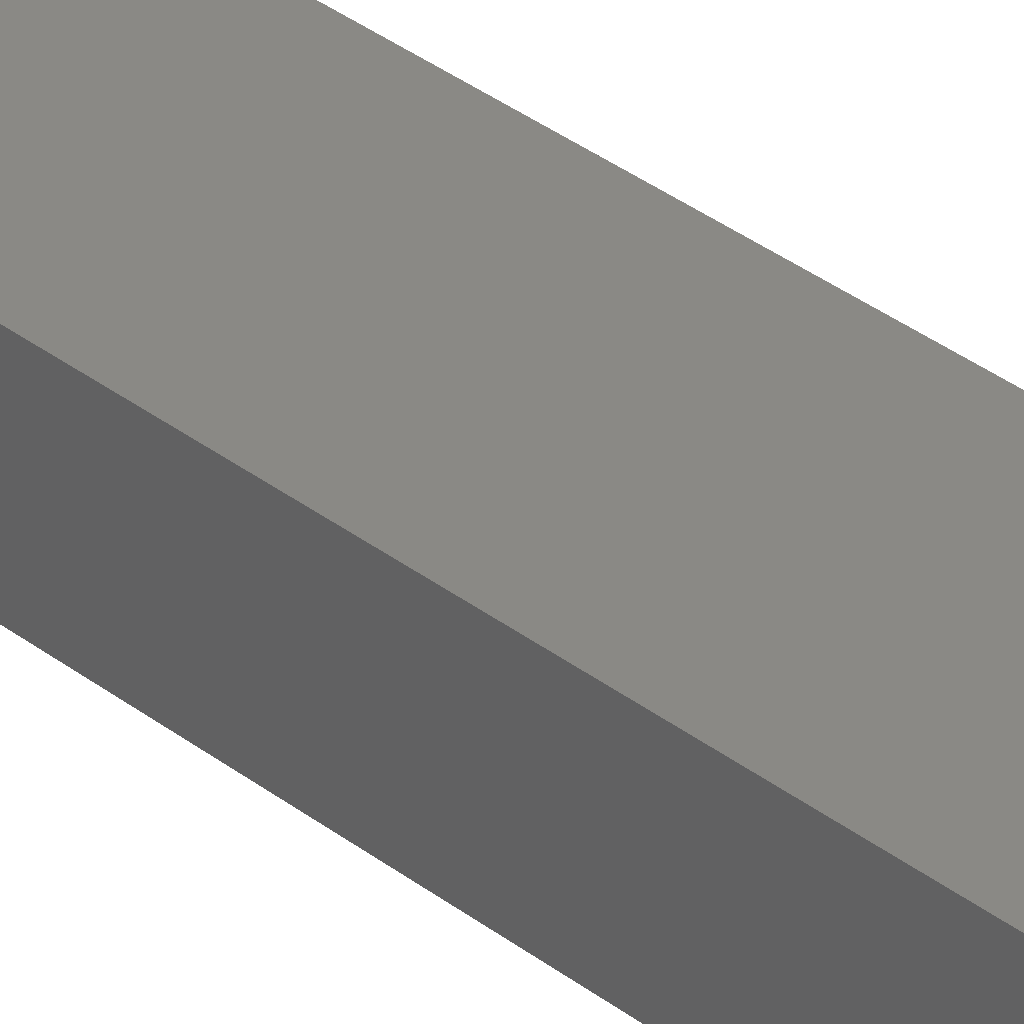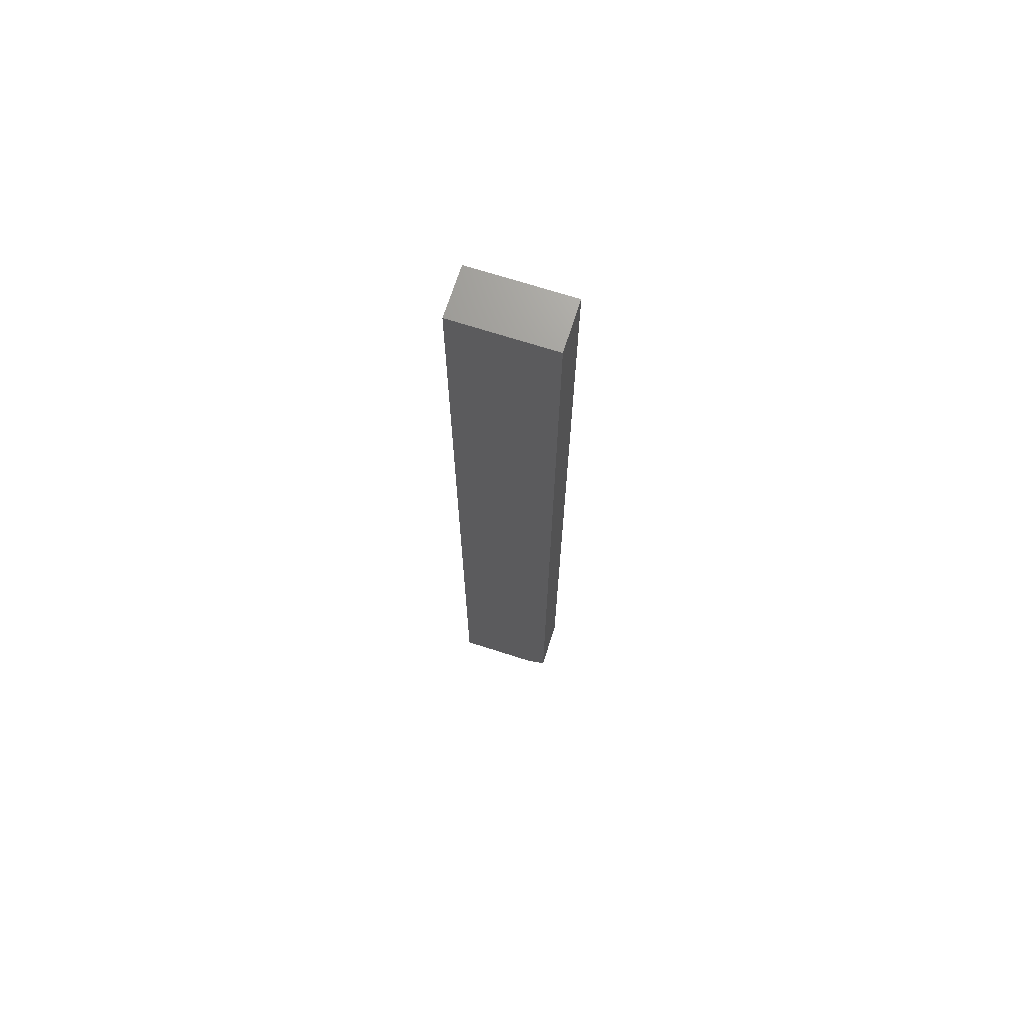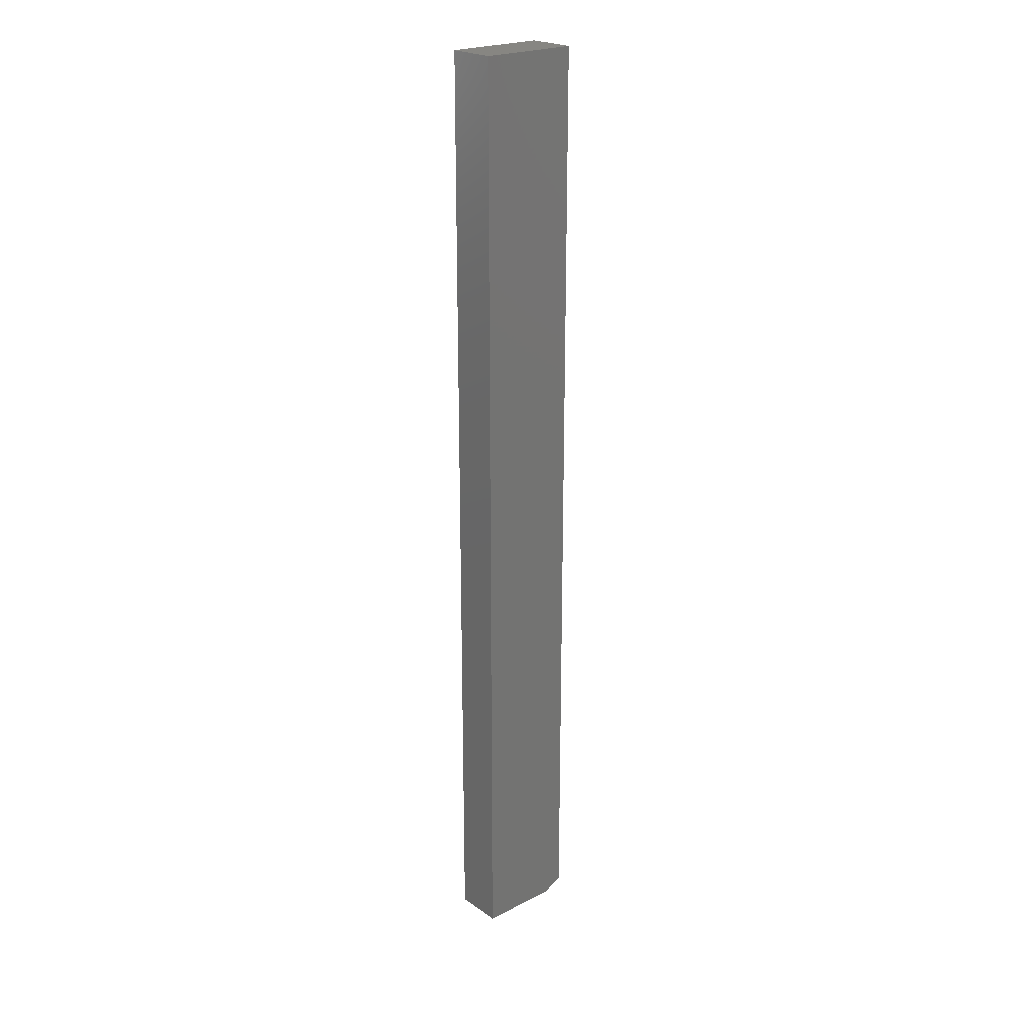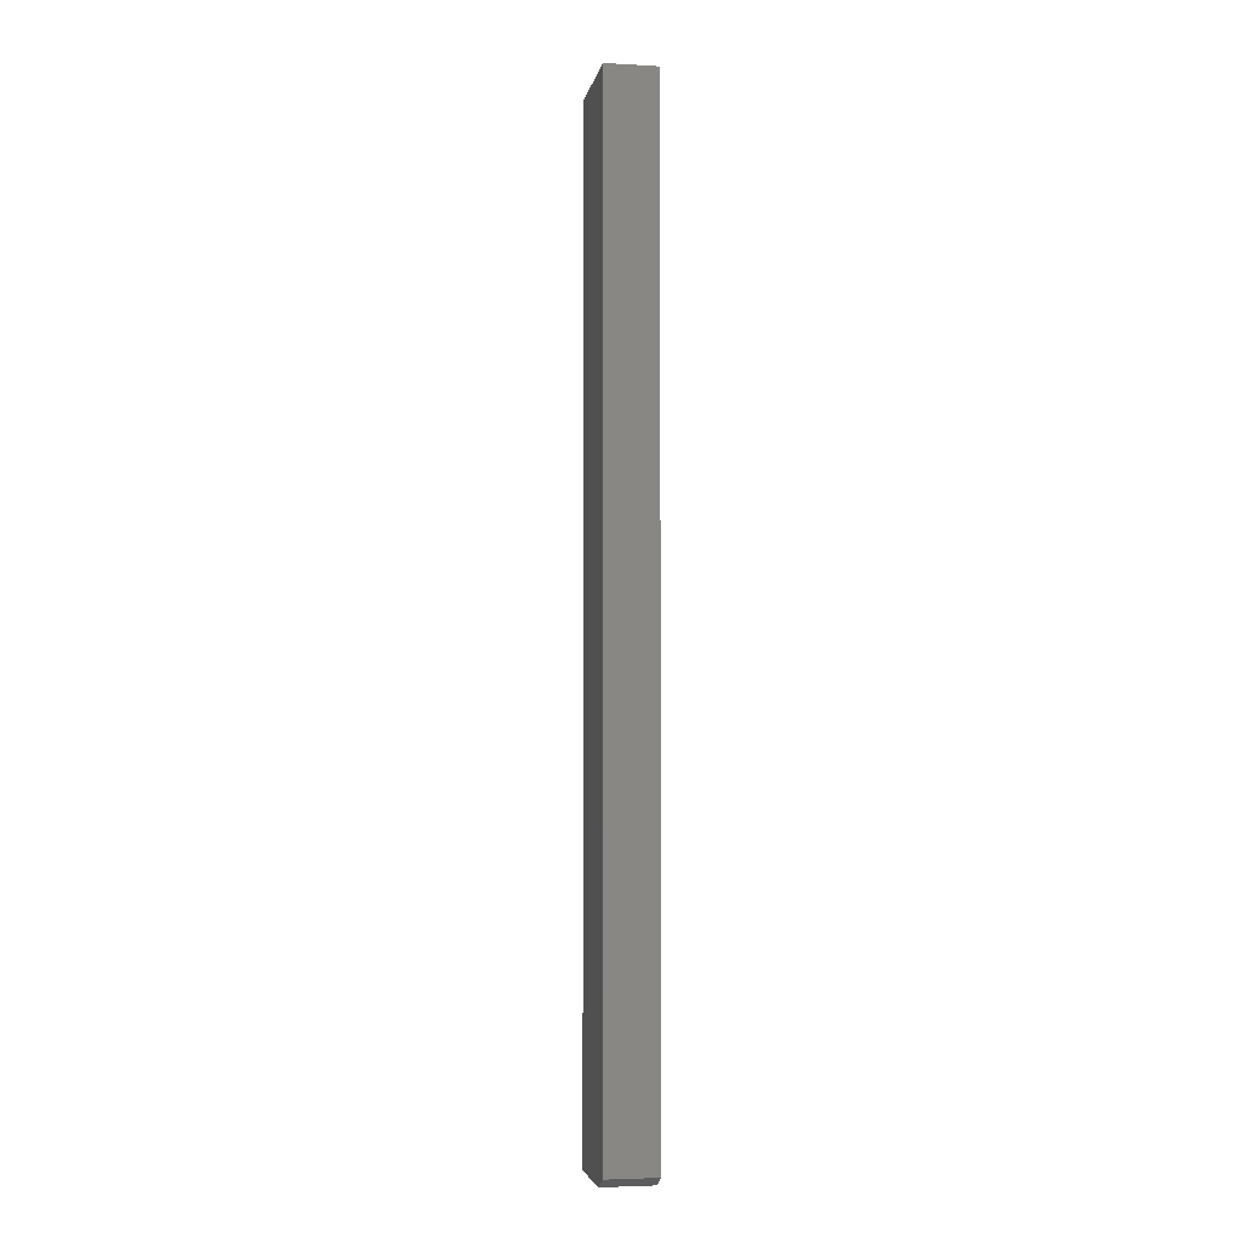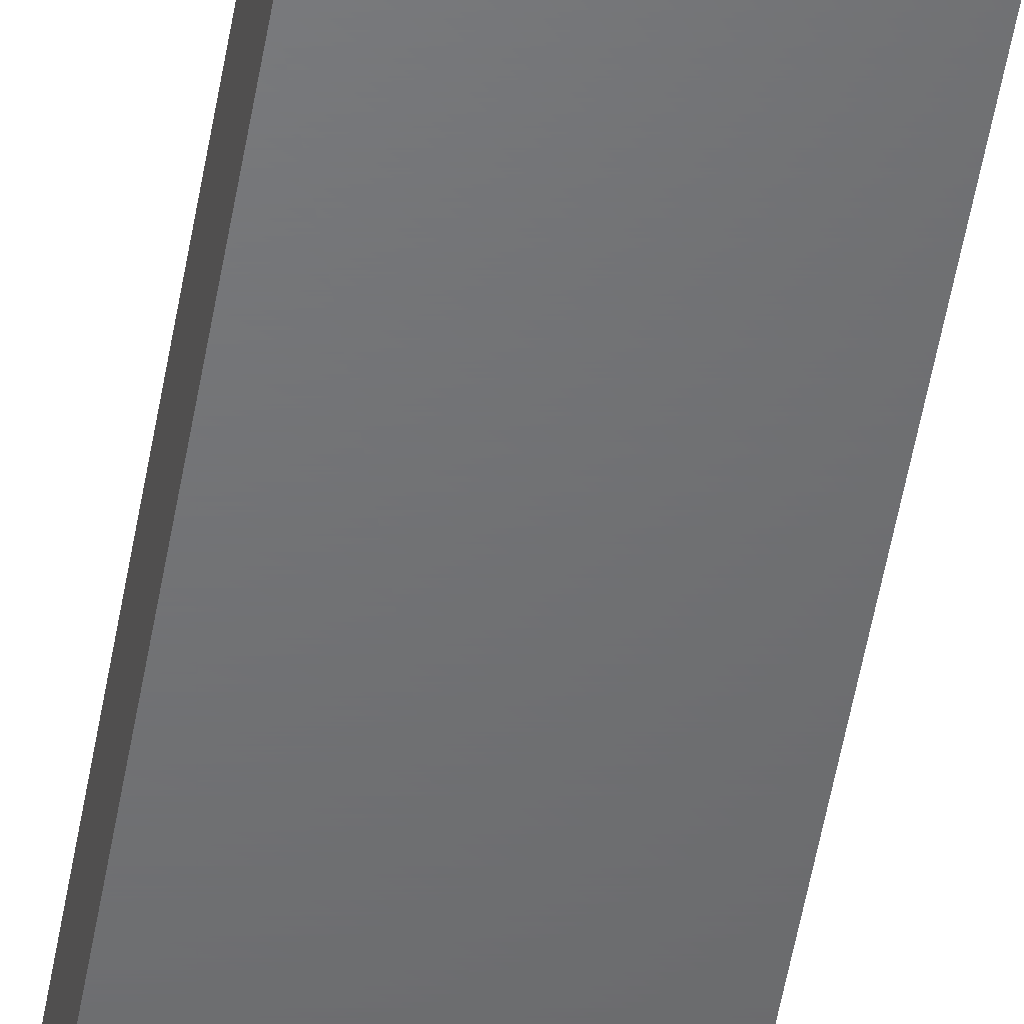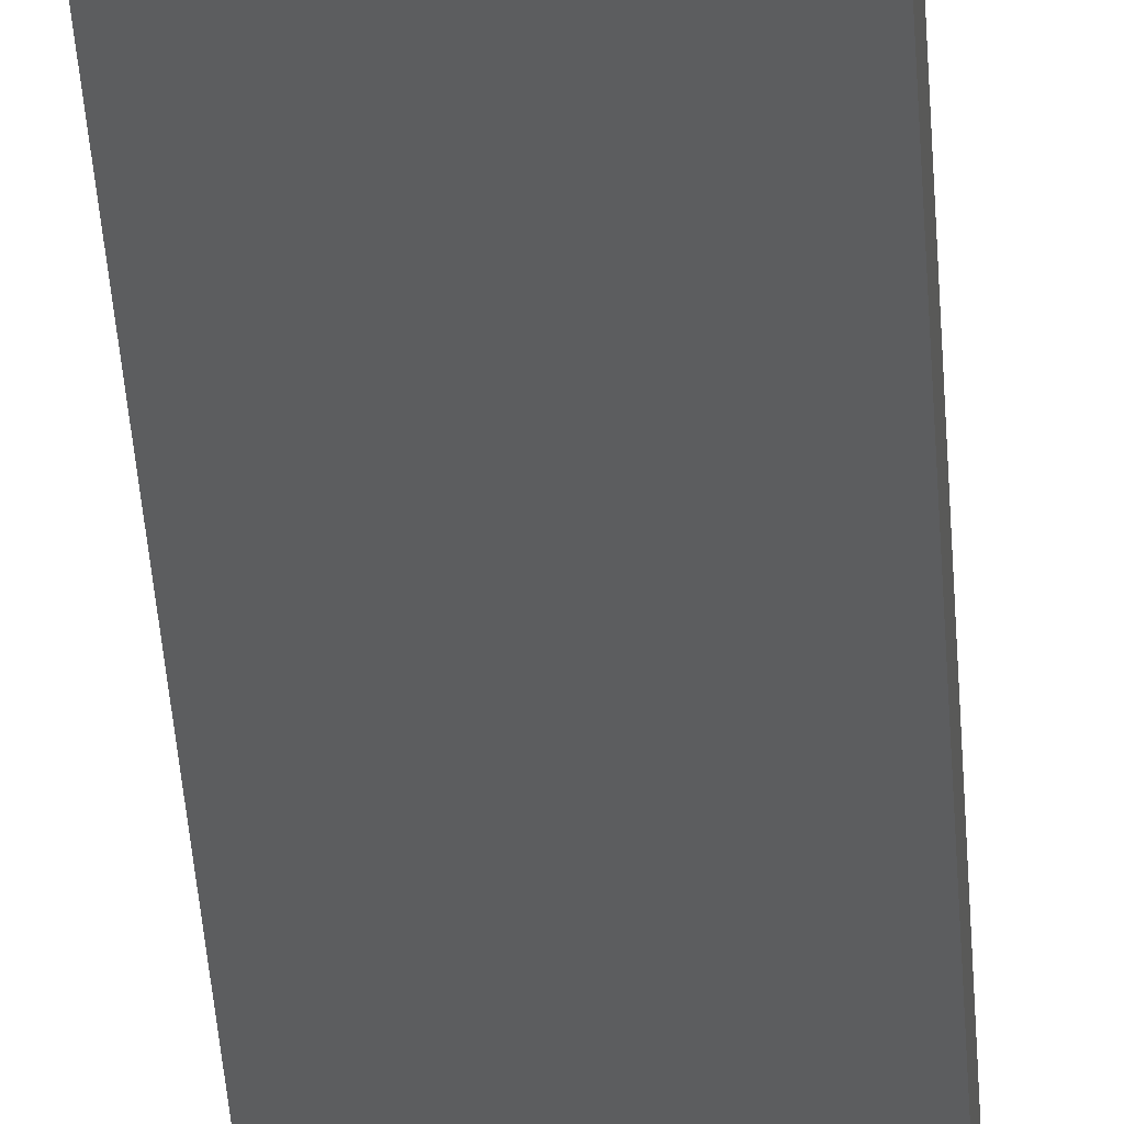
<metadata>
{"format":"stl","ext":"stl","renderer":"f3d","projection":"perspective","resolution":1024,"background":"white","views":[{"elev":28.3,"azim":-39.0,"up":"+Y"},{"elev":70.1,"azim":17.8,"up":"+Z"},{"elev":22.8,"azim":-40.8,"up":"+Z"},{"elev":-4.3,"azim":79.6,"up":"+Z"},{"elev":-49.1,"azim":170.8,"up":"+Y"},{"elev":-30.7,"azim":-177.2,"up":"+Y"}]}
</metadata>
<code>
# stl→obj: 10 verts, 16 faces
v 0.07895 -0.03906 0.75
v 4.592e-17 -0.03906 0.75
v 0.07895 -0.03906 0.007812
v 0 -0.03906 0
v 0.06332 -0.03906 -3.877e-18
v 0.06332 0 -3.877e-18
v 0 0 0
v 0.07895 0 0.007812
v 4.592e-17 0 0.75
v 0.07895 0 0.75
f 1 2 3
f 3 2 4
f 3 4 5
f 6 7 8
f 8 7 9
f 8 9 10
f 3 8 1
f 1 8 10
f 4 7 5
f 5 7 6
f 5 6 3
f 3 6 8
f 2 9 4
f 4 9 7
f 1 10 2
f 2 10 9

</code>
